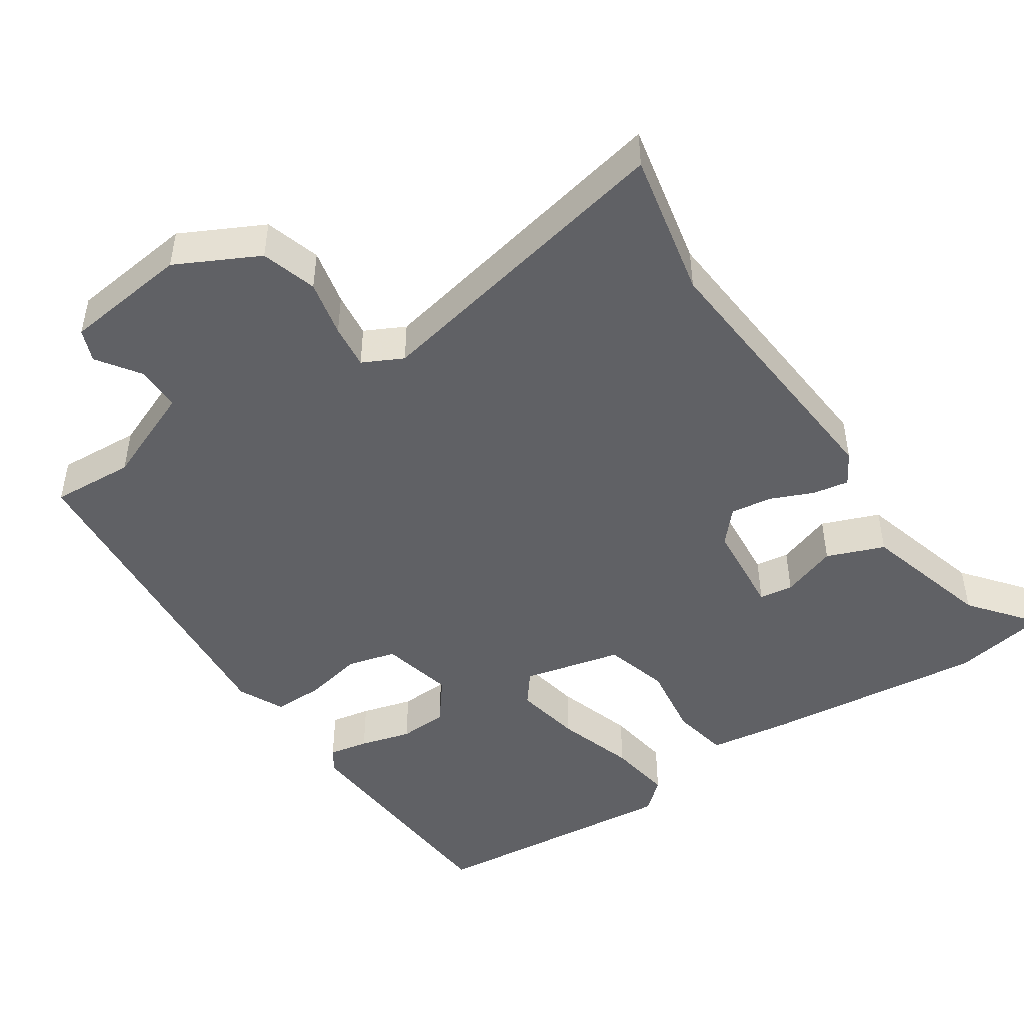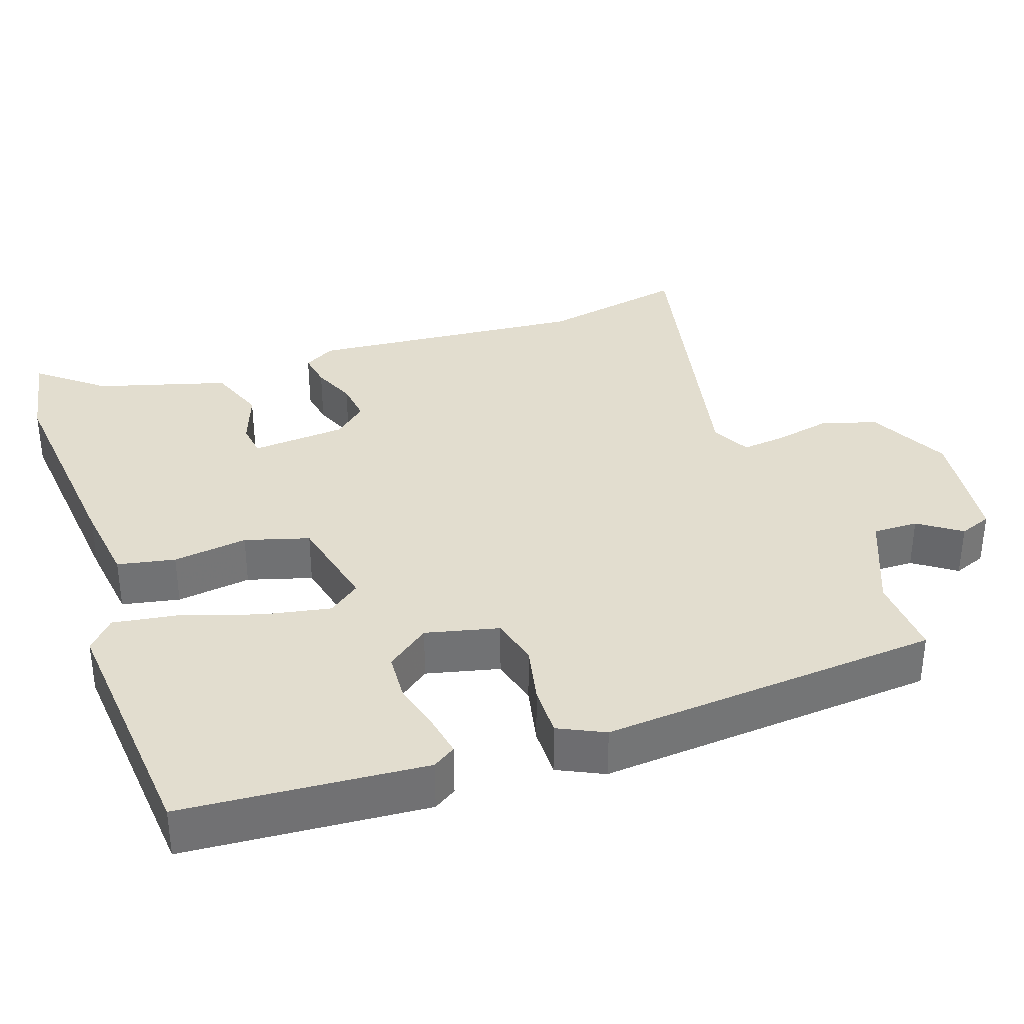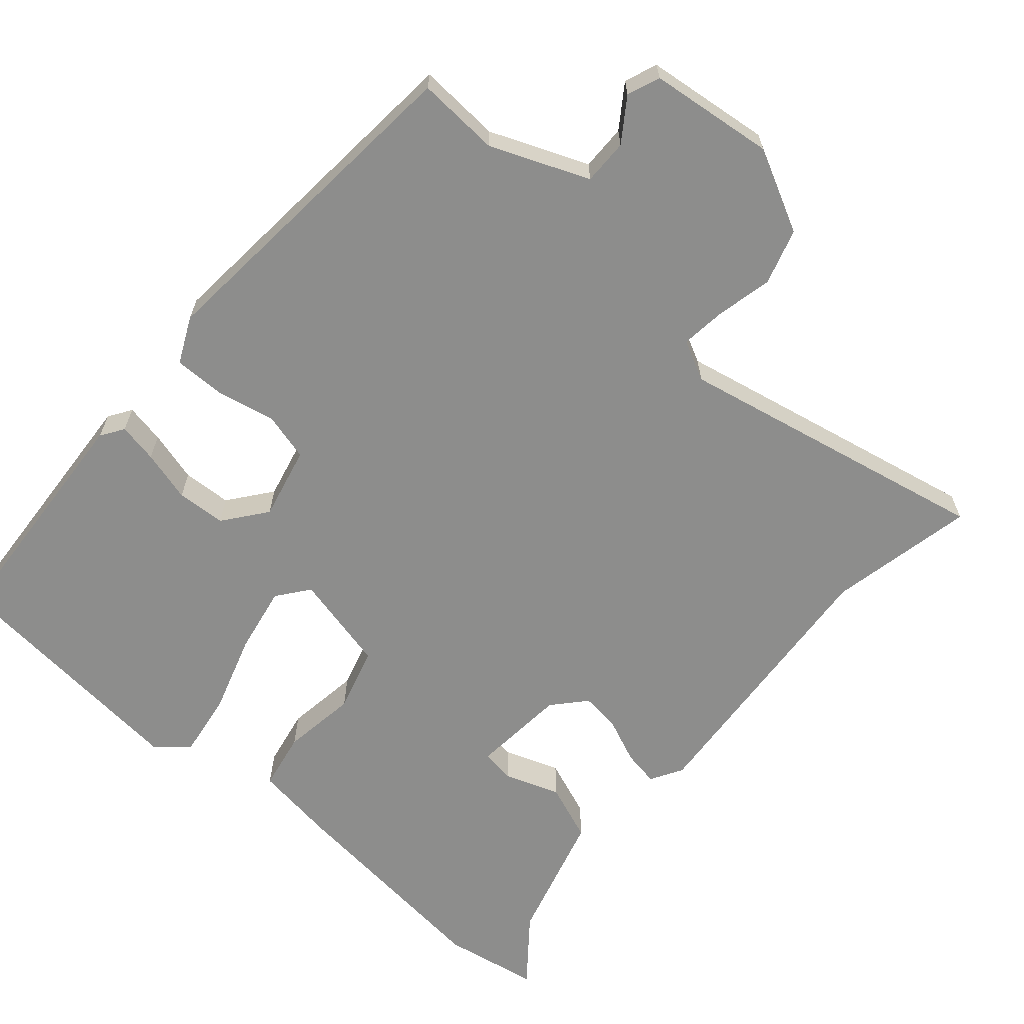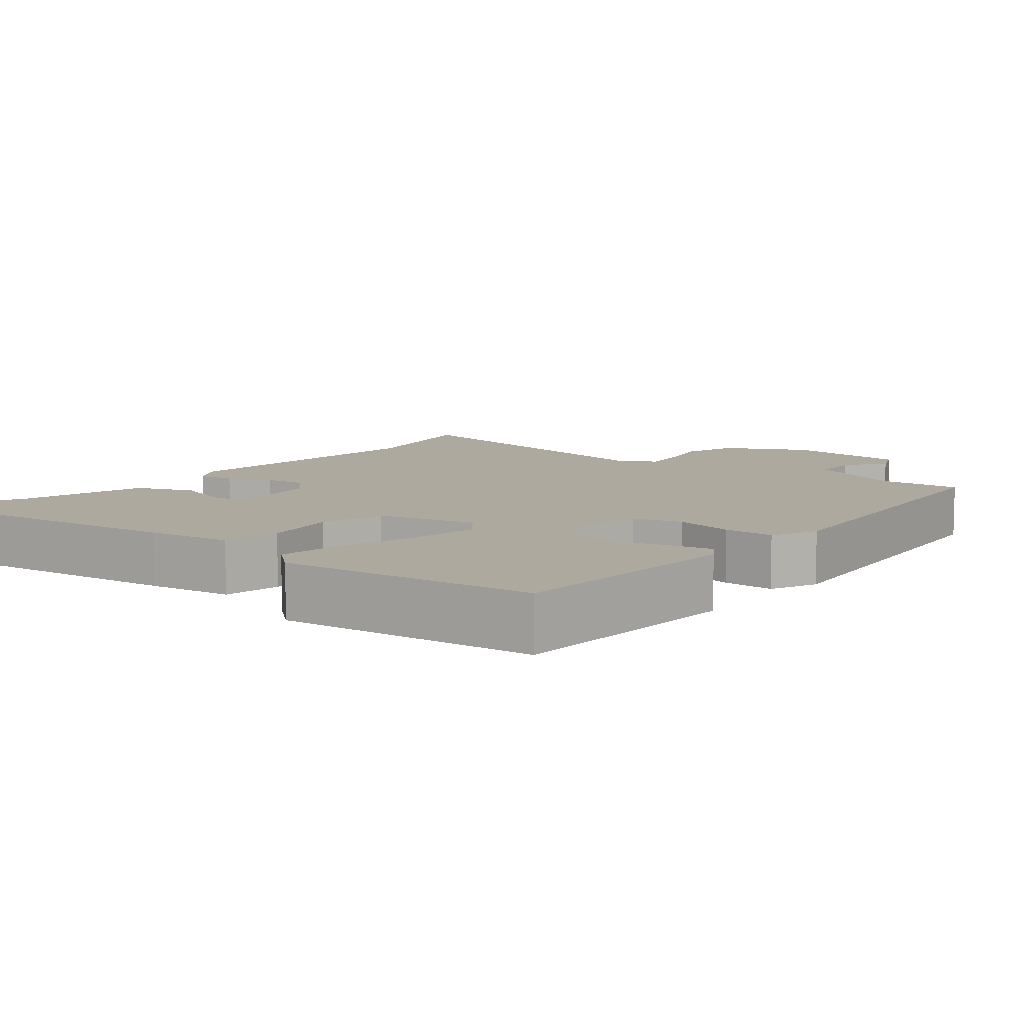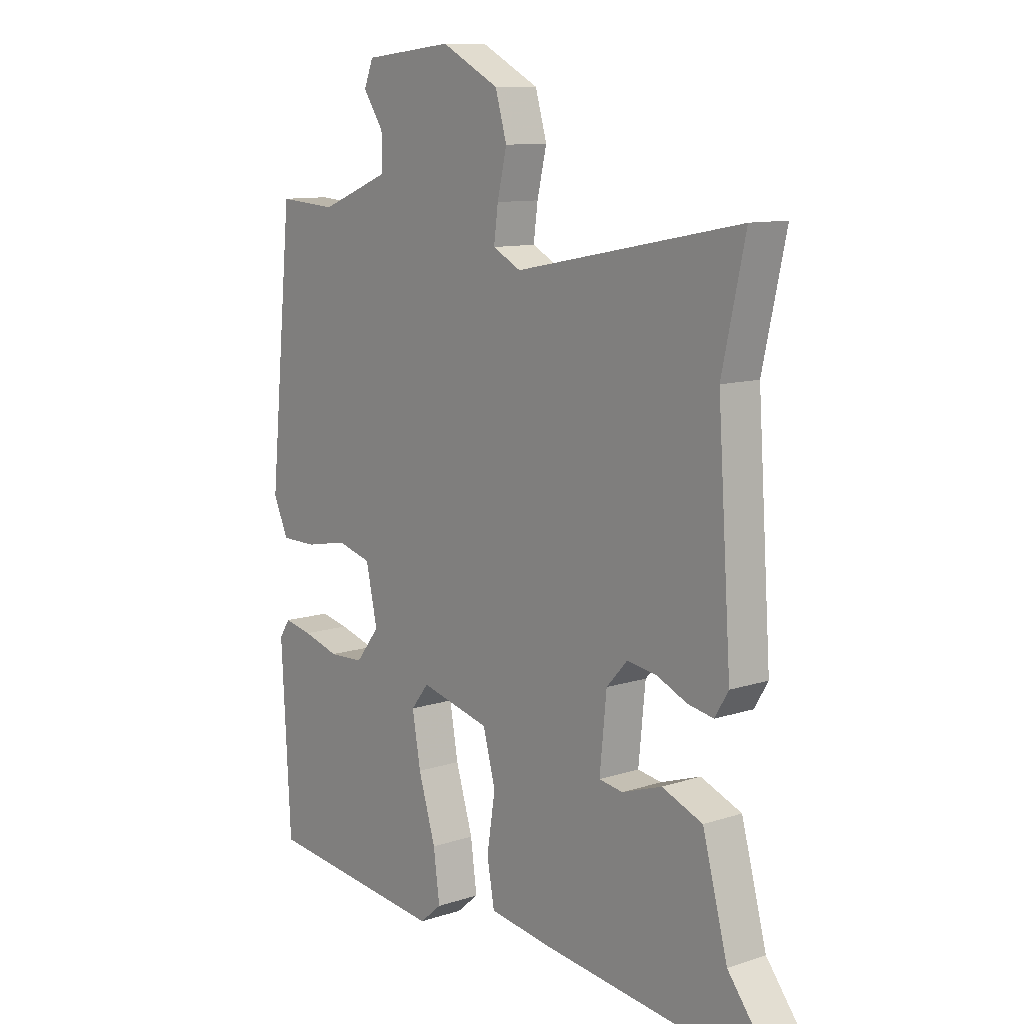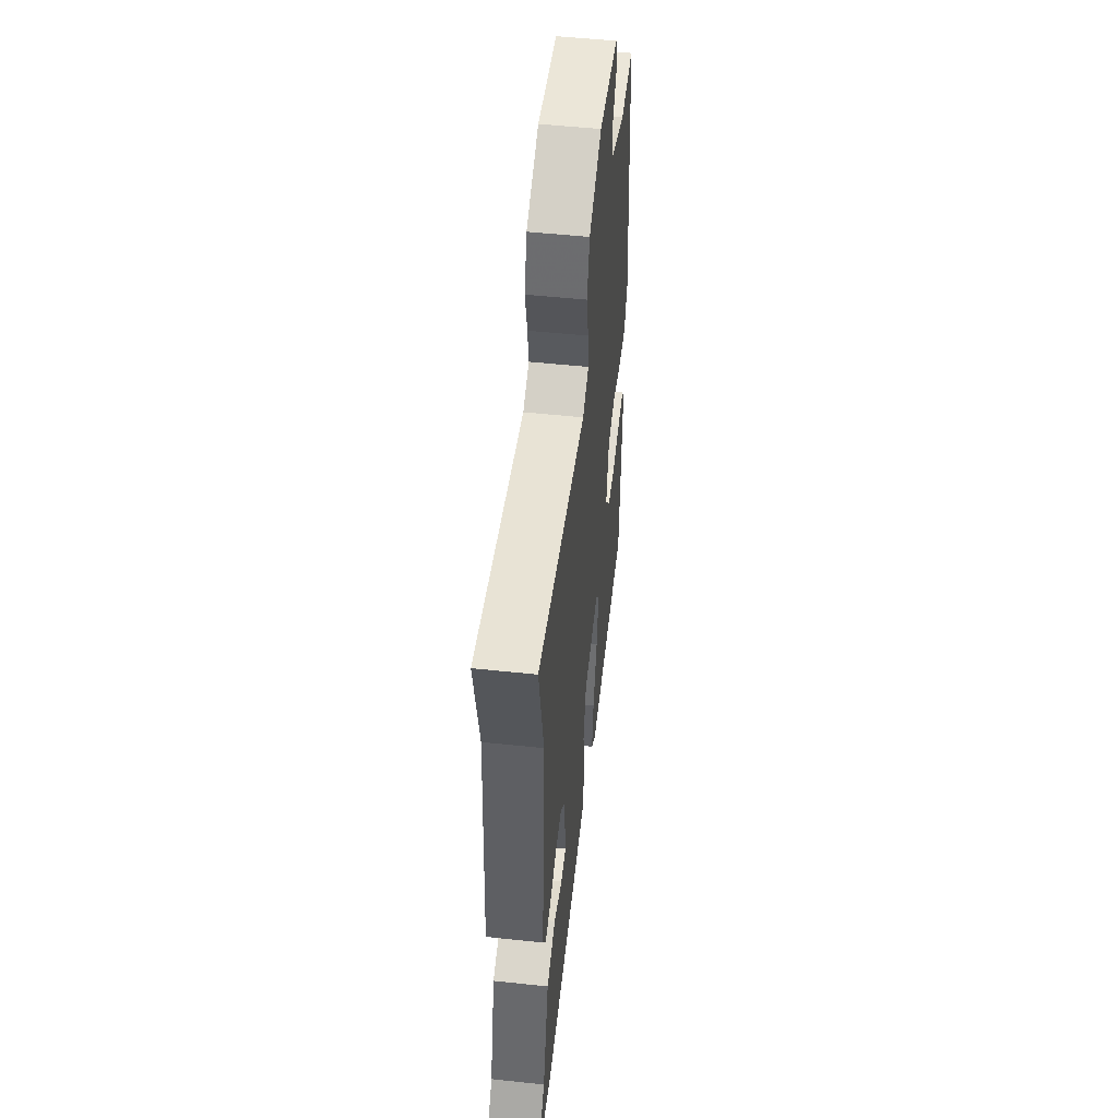
<metadata>
{"format":"obj","ext":"obj","renderer":"f3d","projection":"perspective","resolution":1024,"background":"white","views":[{"elev":-47.3,"azim":34.4,"up":"+Y"},{"elev":35.0,"azim":-108.0,"up":"+Y"},{"elev":-64.5,"azim":-40.3,"up":"+Y"},{"elev":9.0,"azim":-141.2,"up":"+Y"},{"elev":10.6,"azim":50.8,"up":"+Z"},{"elev":51.6,"azim":96.6,"up":"+Z"}]}
</metadata>
<code>
v -0.479 0.07 0.534
v -0.366 0.07 0.526
v -0.232 0.07 0.579
v -0.232 0.07 0.641
v -0.271 0.07 0.699
v -0.253 0.07 0.743
v -0.082 0.07 0.761
v 0.029 0.07 0.703
v 0.051 0.07 0.627
v 0.033 0.07 0.55
v 0.025 0.07 0.489
v 0.079 0.07 0.461
v 0.51 0.07 0.545
v 0.466 0.07 0.346
v 0.492 0.07 -0.035
v 0.466 0.07 -0.078
v 0.417 0.07 -0.069
v 0.358 0.07 -0.043
v 0.302 0.07 -0.035
v 0.262 0.07 -0.079
v 0.249 0.07 -0.209
v 0.295 0.07 -0.216
v 0.371 0.07 -0.19
v 0.449 0.07 -0.221
v 0.497 0.07 -0.4
v 0.566 0.07 -0.489
v 0.435 0.07 -0.511
v 0.135 0.07 -0.476
v 0.022 0.07 -0.459
v 0.008 0.07 -0.38
v 0.024 0.07 -0.278
v 0 0.07 -0.19
v -0.134 0.07 -0.157
v -0.168 0.07 -0.2
v -0.152 0.07 -0.292
v -0.119 0.07 -0.4
v -0.107 0.07 -0.489
v -0.149 0.07 -0.525
v -0.498 0.07 -0.488
v -0.516 0.07 -0.157
v -0.495 0.07 -0.126
v -0.441 0.07 -0.137
v -0.371 0.07 -0.157
v -0.304 0.07 -0.154
v -0.258 0.07 -0.096
v -0.28 0.07 0.004
v -0.346 0.07 0.022
v -0.427 0.07 0.006
v -0.496 0.07 0.006
v -0.525 0.07 0.069
v -0.479 0 0.534
v -0.366 0 0.526
v -0.232 0 0.579
v -0.232 0 0.641
v -0.271 0 0.699
v -0.253 0 0.743
v -0.082 0 0.761
v 0.029 0 0.703
v 0.051 0 0.627
v 0.033 0 0.55
v 0.025 0 0.489
v 0.079 0 0.461
v 0.51 0 0.545
v 0.466 0 0.346
v 0.492 0 -0.035
v 0.466 0 -0.078
v 0.417 0 -0.069
v 0.358 0 -0.043
v 0.302 0 -0.035
v 0.262 0 -0.079
v 0.249 0 -0.209
v 0.295 0 -0.216
v 0.371 0 -0.19
v 0.449 0 -0.221
v 0.497 0 -0.4
v 0.566 0 -0.489
v 0.435 0 -0.511
v 0.135 0 -0.476
v 0.022 0 -0.459
v 0.008 0 -0.38
v 0.024 0 -0.278
v 0 0 -0.19
v -0.134 0 -0.157
v -0.168 0 -0.2
v -0.152 0 -0.292
v -0.119 0 -0.4
v -0.107 0 -0.489
v -0.149 0 -0.525
v -0.498 0 -0.488
v -0.516 0 -0.157
v -0.495 0 -0.126
v -0.441 0 -0.137
v -0.371 0 -0.157
v -0.304 0 -0.154
v -0.258 0 -0.096
v -0.28 0 0.004
v -0.346 0 0.022
v -0.427 0 0.006
v -0.496 0 0.006
v -0.525 0 0.069
f 50 1 2
f 49 50 2
f 48 49 2
f 47 48 2
f 46 47 2 3
f 45 46 3
f 41 42 43
f 40 41 43
f 39 40 43
f 38 39 43
f 37 38 43
f 36 37 43
f 35 36 43
f 34 35 43 44
f 33 34 44 45
f 29 30 31
f 28 29 31
f 27 28 31
f 26 27 31
f 25 26 31
f 25 31 32
f 22 23 24 25
f 21 22 25 32
f 33 45 3
f 32 33 3
f 21 32 3
f 20 21 3
f 16 17 18
f 15 16 18
f 14 15 18
f 14 18 19
f 13 14 19
f 12 13 19
f 8 9 10
f 7 8 10
f 6 7 10
f 5 6 10
f 4 5 10
f 4 10 11
f 3 4 11
f 12 19 20
f 11 12 20
f 3 11 20
f 52 51 100
f 52 100 99
f 52 99 98
f 52 98 97
f 53 52 97 96
f 53 96 95
f 93 92 91
f 93 91 90
f 93 90 89
f 93 89 88
f 93 88 87
f 93 87 86
f 93 86 85
f 94 93 85 84
f 95 94 84 83
f 81 80 79
f 81 79 78
f 81 78 77
f 81 77 76
f 81 76 75
f 82 81 75
f 75 74 73 72
f 82 75 72 71
f 53 95 83
f 53 83 82
f 53 82 71
f 53 71 70
f 68 67 66
f 68 66 65
f 68 65 64
f 69 68 64
f 69 64 63
f 69 63 62
f 60 59 58
f 60 58 57
f 60 57 56
f 60 56 55
f 60 55 54
f 61 60 54
f 61 54 53
f 70 69 62
f 70 62 61
f 70 61 53
f 1 51 52 2
f 2 52 53 3
f 3 53 54 4
f 4 54 55 5
f 5 55 56 6
f 6 56 57 7
f 7 57 58 8
f 8 58 59 9
f 9 59 60 10
f 10 60 61 11
f 11 61 62 12
f 12 62 63 13
f 13 63 64 14
f 14 64 65 15
f 15 65 66 16
f 16 66 67 17
f 17 67 68 18
f 18 68 69 19
f 19 69 70 20
f 20 70 71 21
f 21 71 72 22
f 22 72 73 23
f 23 73 74 24
f 24 74 75 25
f 25 75 76 26
f 26 76 77 27
f 27 77 78 28
f 28 78 79 29
f 29 79 80 30
f 30 80 81 31
f 31 81 82 32
f 32 82 83 33
f 33 83 84 34
f 34 84 85 35
f 35 85 86 36
f 36 86 87 37
f 37 87 88 38
f 38 88 89 39
f 39 89 90 40
f 40 90 91 41
f 41 91 92 42
f 42 92 93 43
f 43 93 94 44
f 44 94 95 45
f 45 95 96 46
f 46 96 97 47
f 47 97 98 48
f 48 98 99 49
f 49 99 100 50
f 50 100 51 1

</code>
